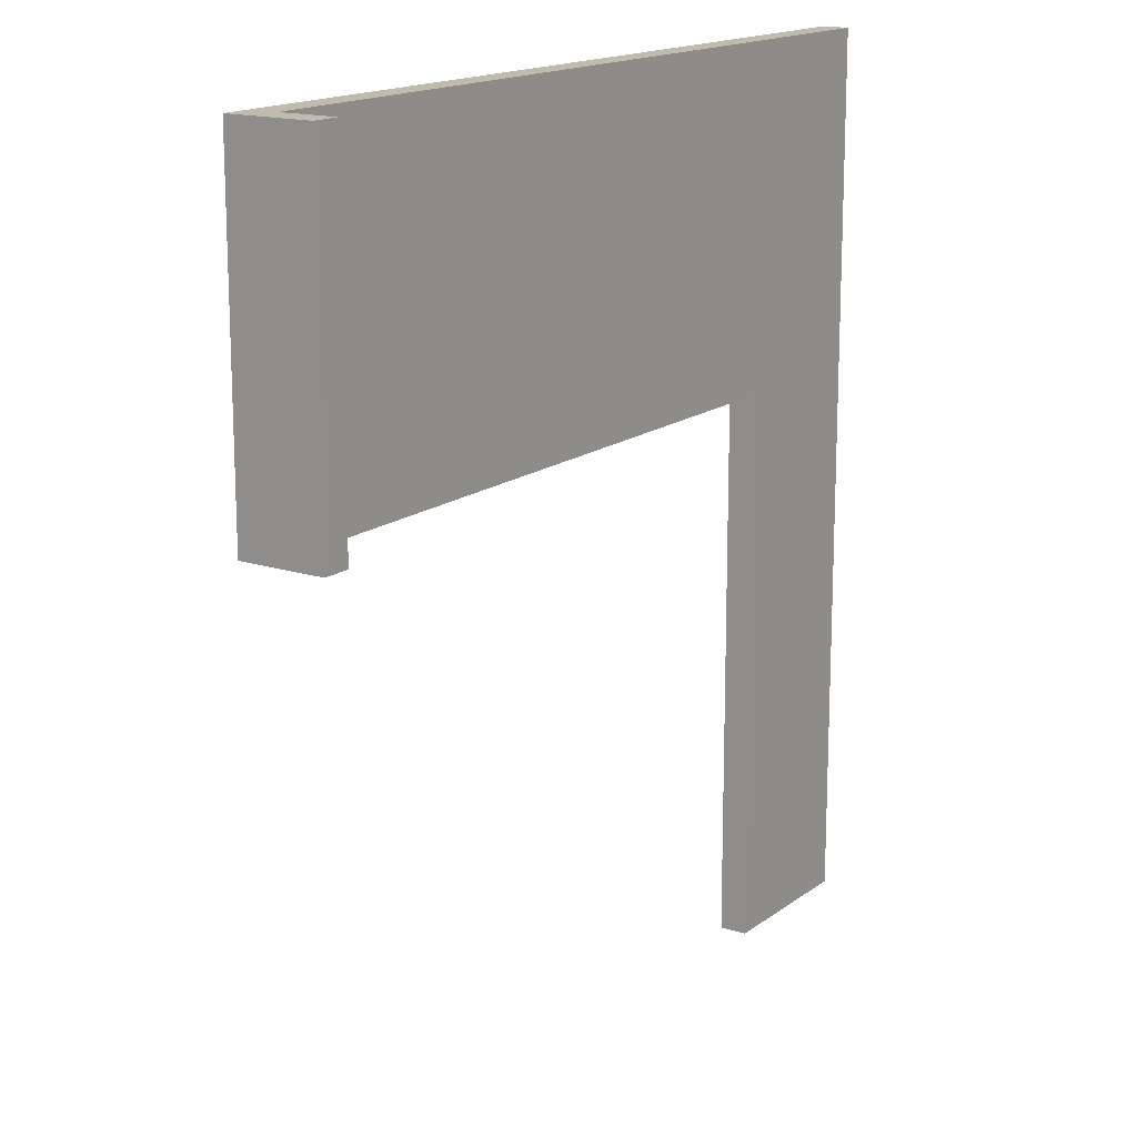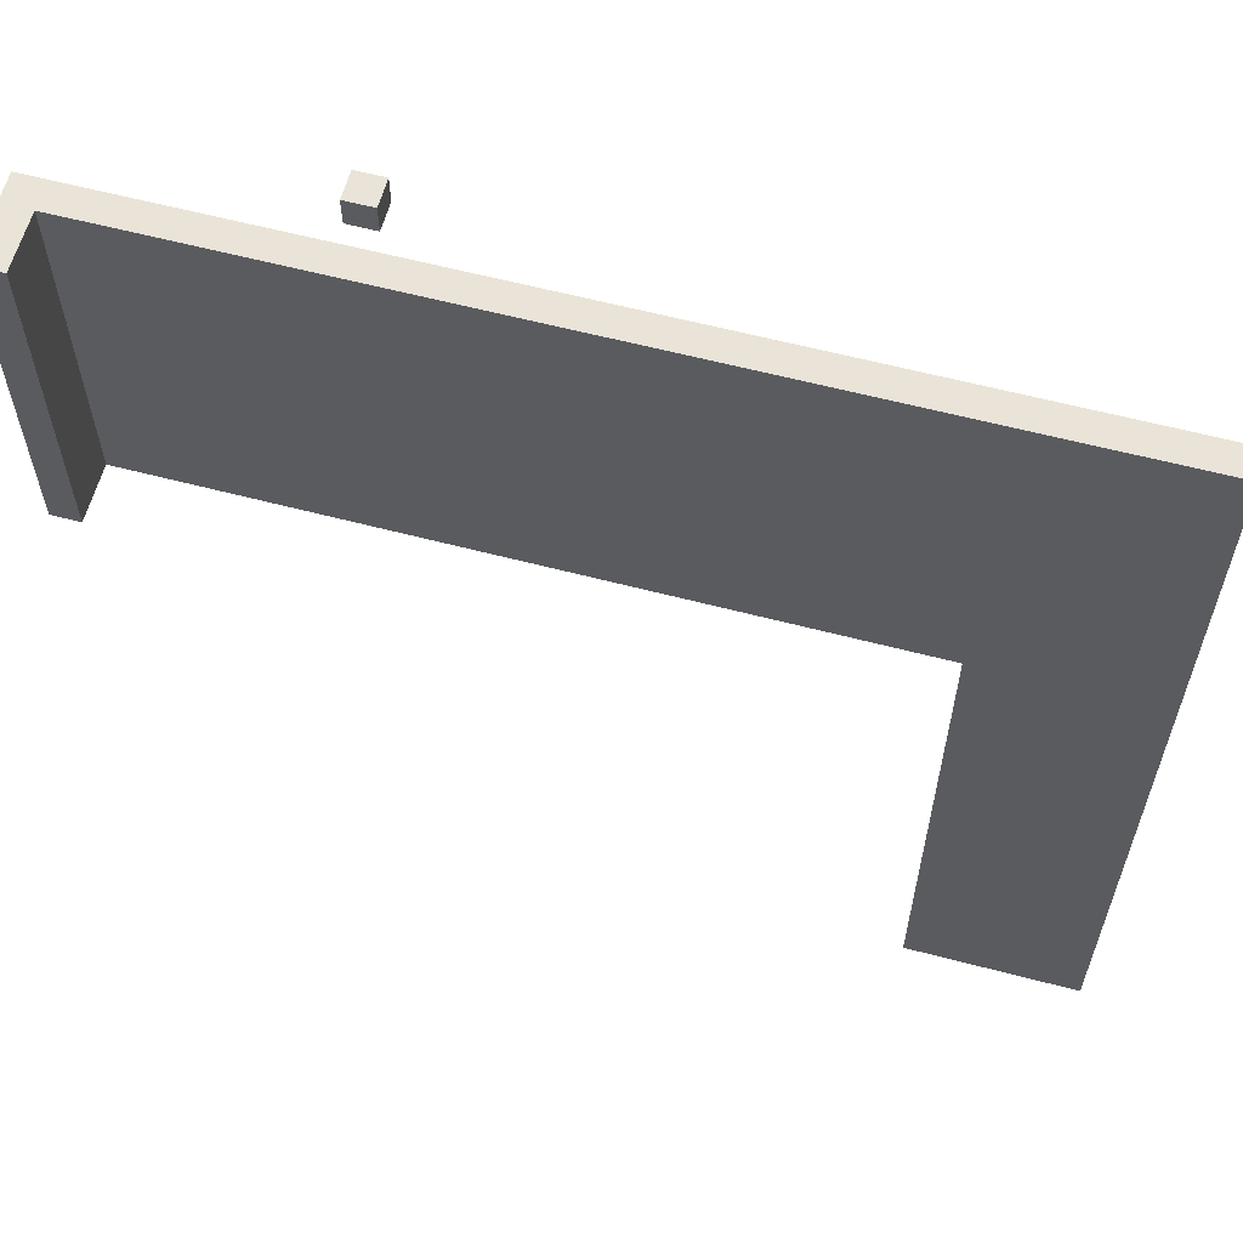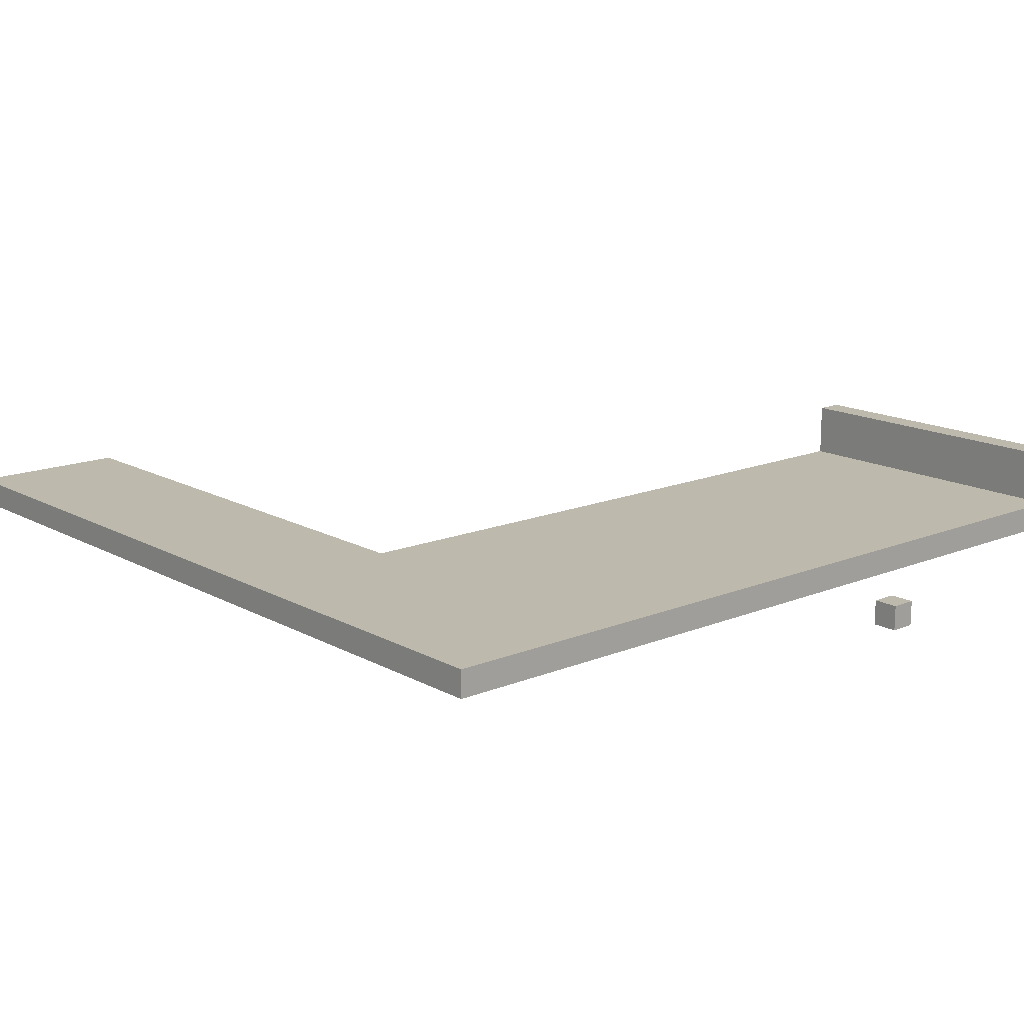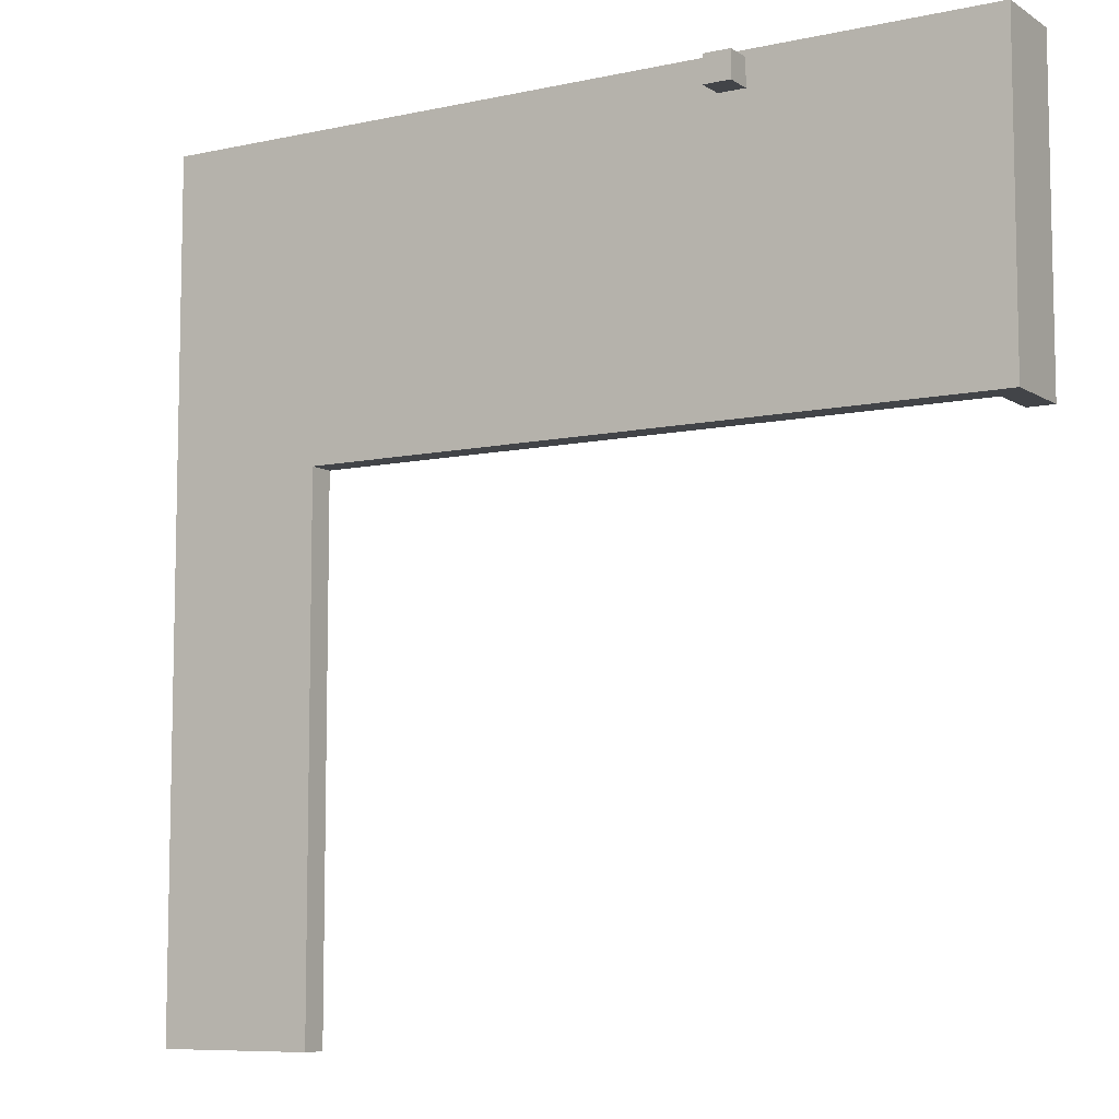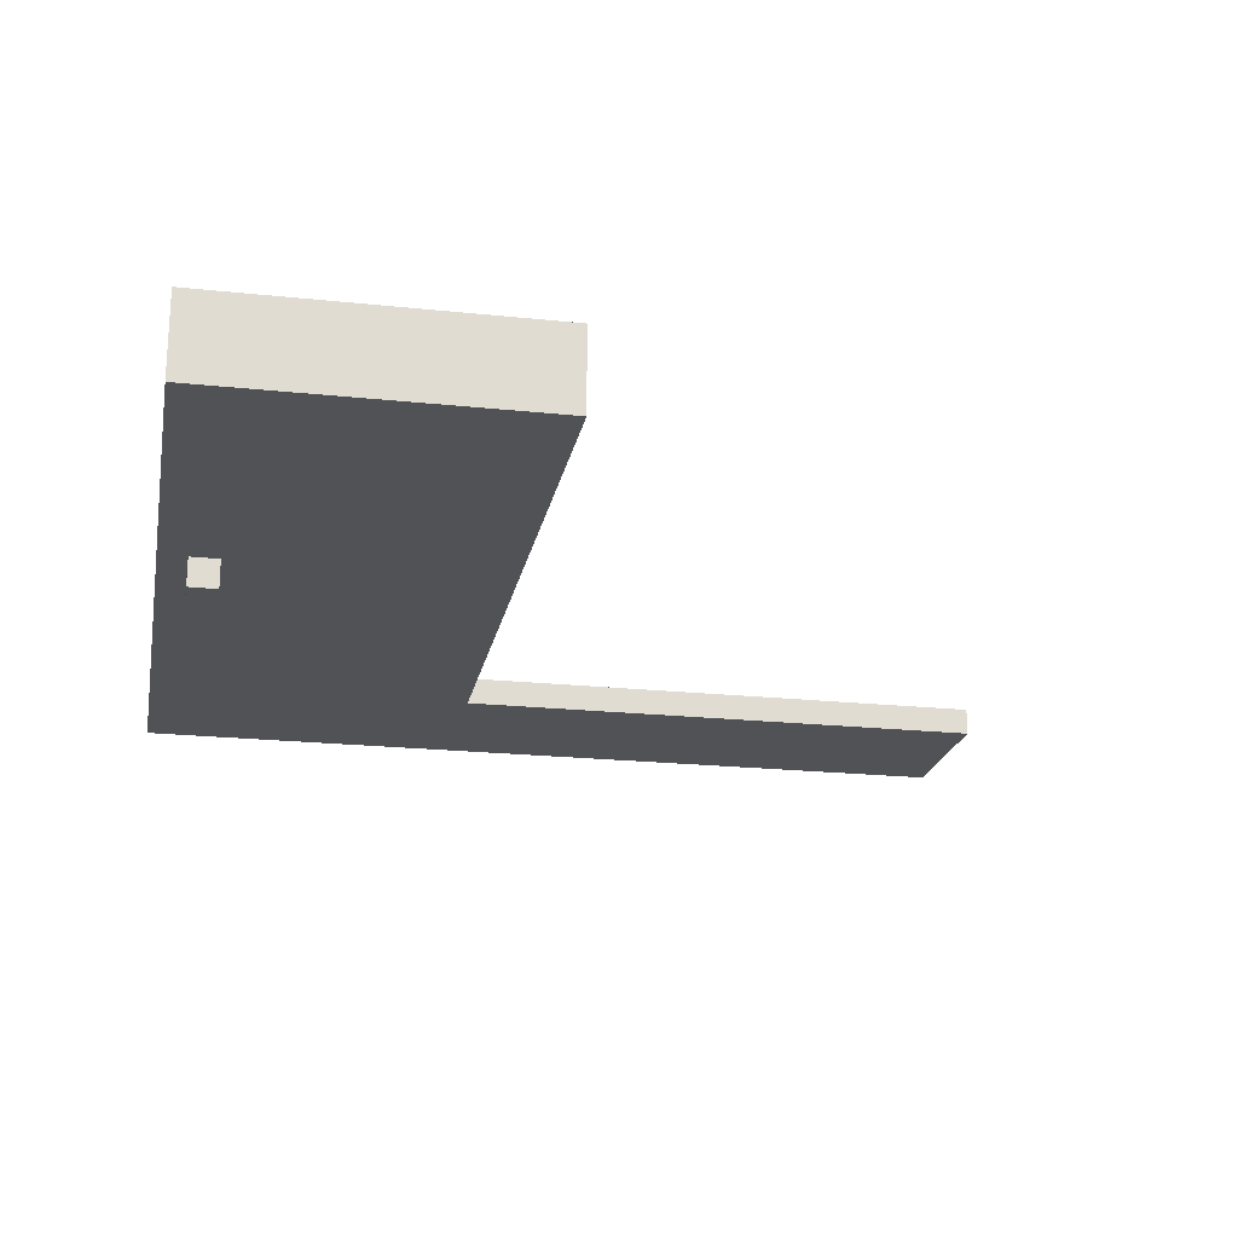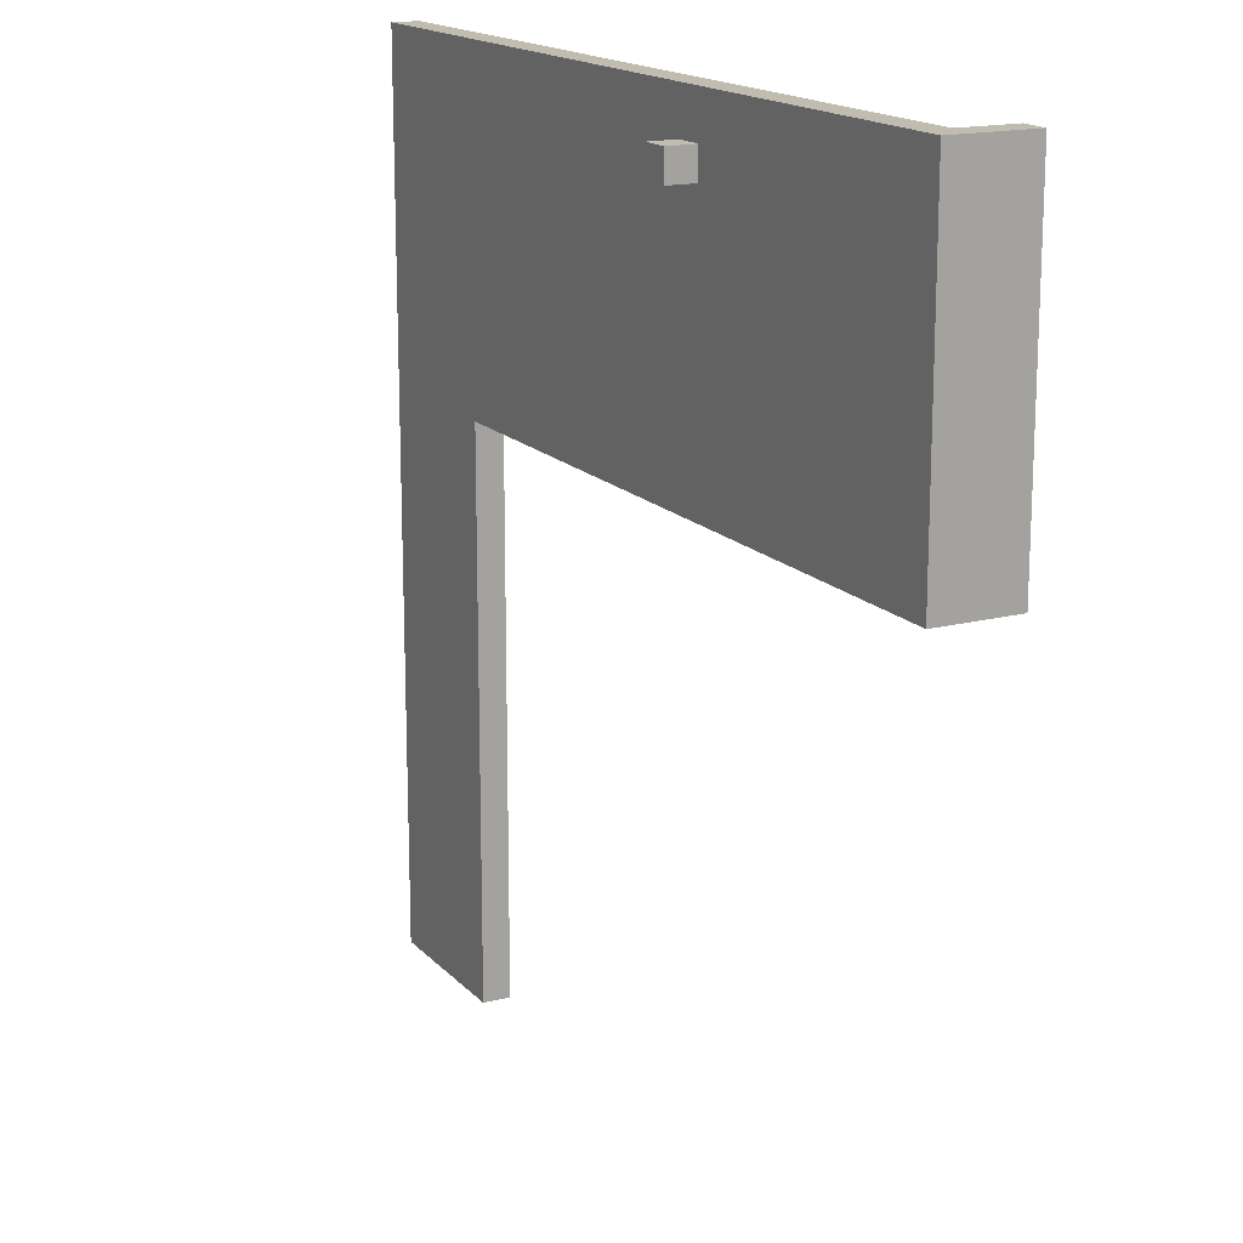
<metadata>
{"format":"obj","ext":"obj","renderer":"f3d","projection":"perspective","resolution":1024,"background":"white","views":[{"elev":15.9,"azim":123.9,"up":"+Z"},{"elev":60.9,"azim":-165.0,"up":"+Z"},{"elev":15.3,"azim":-40.9,"up":"+Y"},{"elev":-8.1,"azim":31.2,"up":"+Z"},{"elev":-20.8,"azim":79.2,"up":"+Y"},{"elev":16.5,"azim":62.3,"up":"+Z"}]}
</metadata>
<code>
o
v -2.4 0.3 12
v -2.4 0.3 8.8
v -2.4 0.4 12
v -2.4 0.4 8.8
v -0.1 0 11.9
v -0.1 0 11.8
v -0.1 0.1 11.9
v -0.1 0.1 11.8
v 0.7 0.4 12
v 0.7 0.4 10.8
v 0.7 0.6 12
v 0.7 0.6 10.8
v -1.8 0.3 10.8
v -1.8 0.3 8.8
v -1.8 0.4 10.8
v -1.8 0.4 8.8
v 0 0 11.9
v 0 0 11.8
v 0 0.1 11.9
v 0 0.1 11.8
v 0.8 0.3 12
v 0.8 0.3 10.8
v 0.8 0.4 12
v 0.8 0.4 10.8
v 0.8 0.6 12
v 0.8 0.6 10.8
v -2.4 0.3 12
v -2.4 0.4 12
v 0.7 0.4 12
v 0.7 0.6 12
v 0.8 0.3 12
v 0.8 0.4 12
v 0.8 0.6 12
v -0.1 0 11.9
v -0.1 0.1 11.9
v 0 0 11.9
v 0 0.1 11.9
v -0.1 0 11.8
v -0.1 0.1 11.8
v 0 0 11.8
v 0 0.1 11.8
v -1.8 0.3 10.8
v -1.8 0.4 10.8
v 0.7 0.4 10.8
v 0.7 0.6 10.8
v 0.8 0.3 10.8
v 0.8 0.4 10.8
v 0.8 0.6 10.8
v -2.4 0.3 8.8
v -2.4 0.4 8.8
v -1.8 0.3 8.8
v -1.8 0.4 8.8
v -0.1 0 11.9
v 0 0 11.9
v -0.1 0 11.8
v 0 0 11.8
v -2.4 0.3 12
v 0.8 0.3 12
v -1.8 0.3 10.8
v 0.8 0.3 10.8
v -2.4 0.3 8.8
v -1.8 0.3 8.8
v -0.1 0.1 11.9
v 0 0.1 11.9
v -0.1 0.1 11.8
v 0 0.1 11.8
v -2.4 0.4 12
v 0.7 0.4 12
v -1.8 0.4 10.8
v 0.7 0.4 10.8
v -2.4 0.4 8.8
v -1.8 0.4 8.8
v 0.7 0.6 12
v 0.8 0.6 12
v 0.7 0.6 10.8
v 0.8 0.6 10.8
f 3 2 1
f 4 2 3
f 7 6 5
f 8 6 7
f 11 10 9
f 12 10 11
f 13 14 15
f 15 14 16
f 17 18 19
f 19 18 20
f 21 22 23
f 23 22 24
f 23 24 25
f 25 24 26
f 29 28 27
f 31 29 27
f 32 30 29
f 32 29 31
f 33 30 32
f 36 35 34
f 37 35 36
f 38 39 40
f 40 39 41
f 42 43 44
f 42 44 46
f 44 45 47
f 46 44 47
f 47 45 48
f 49 50 51
f 51 50 52
f 55 54 53
f 56 54 55
f 59 58 57
f 60 58 59
f 61 59 57
f 62 59 61
f 63 64 65
f 65 64 66
f 67 68 69
f 69 68 70
f 67 69 71
f 71 69 72
f 73 74 75
f 75 74 76

</code>
